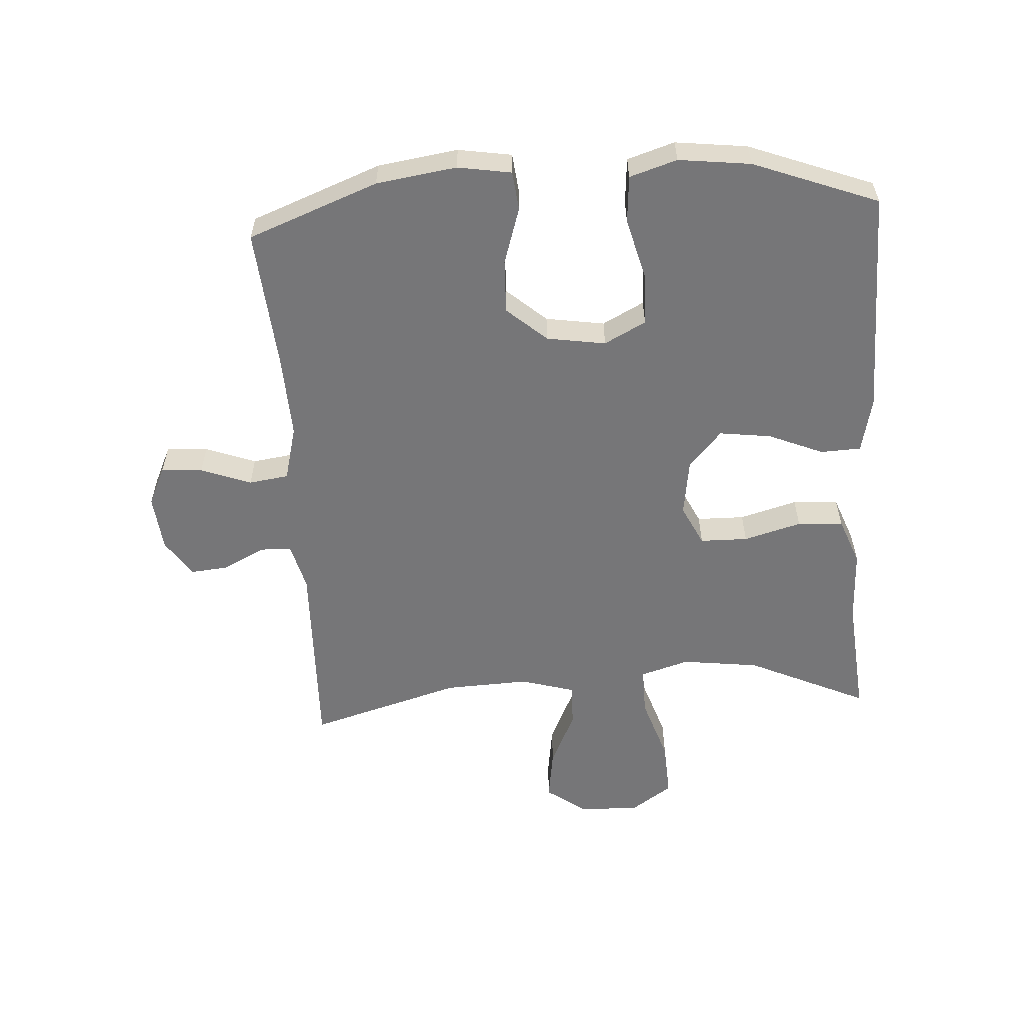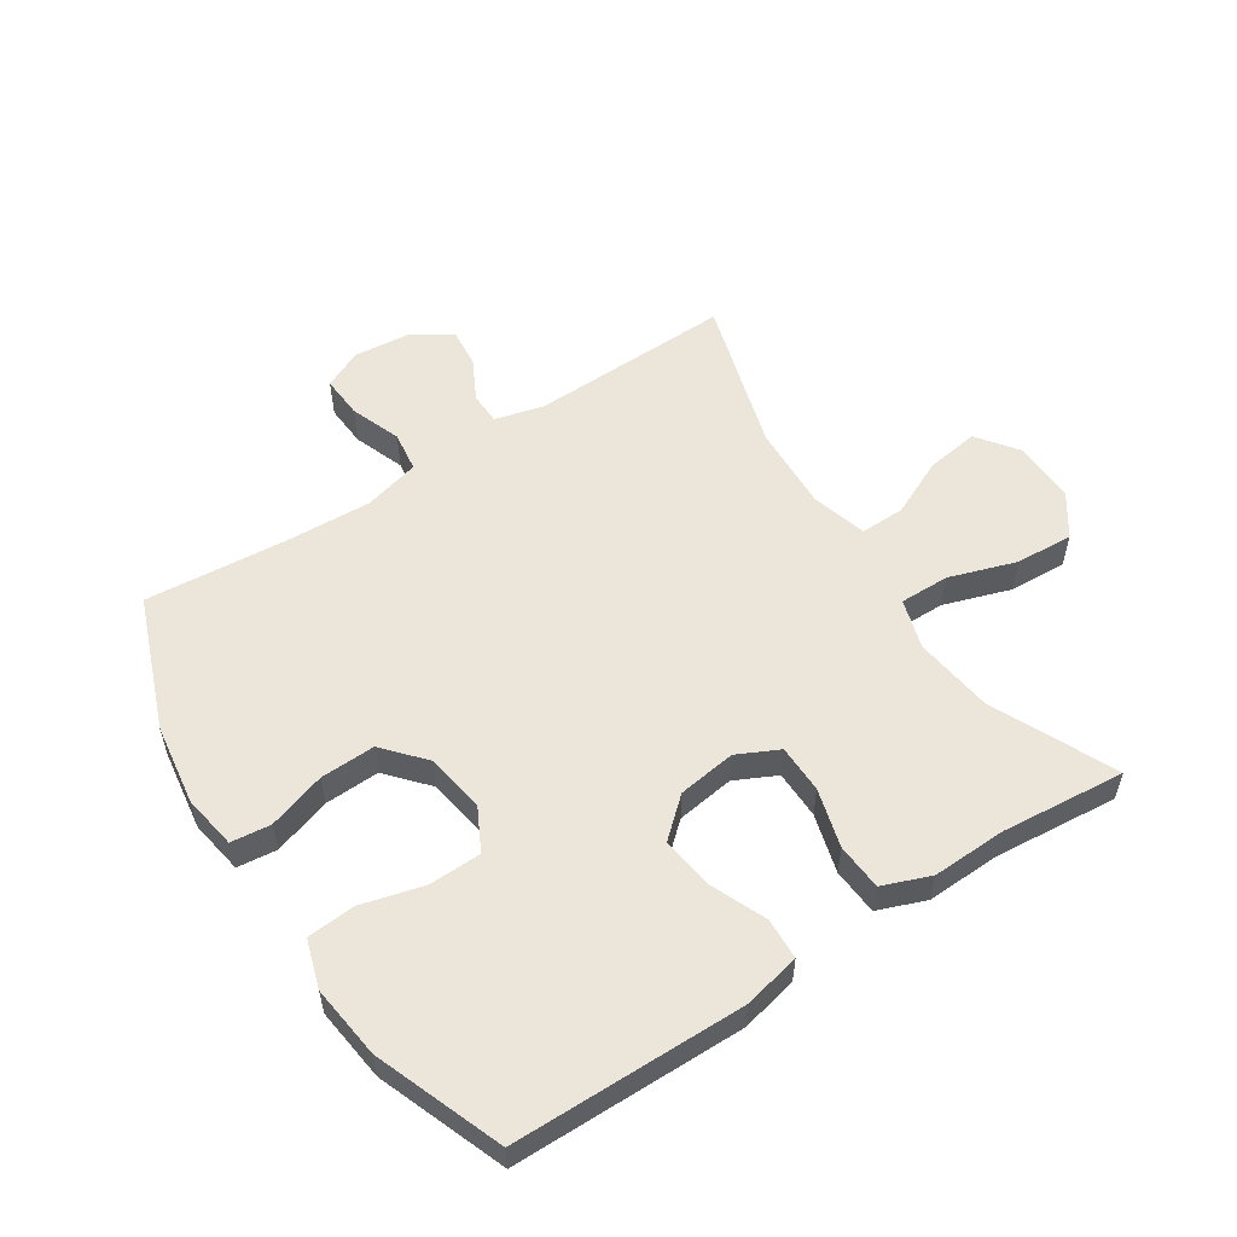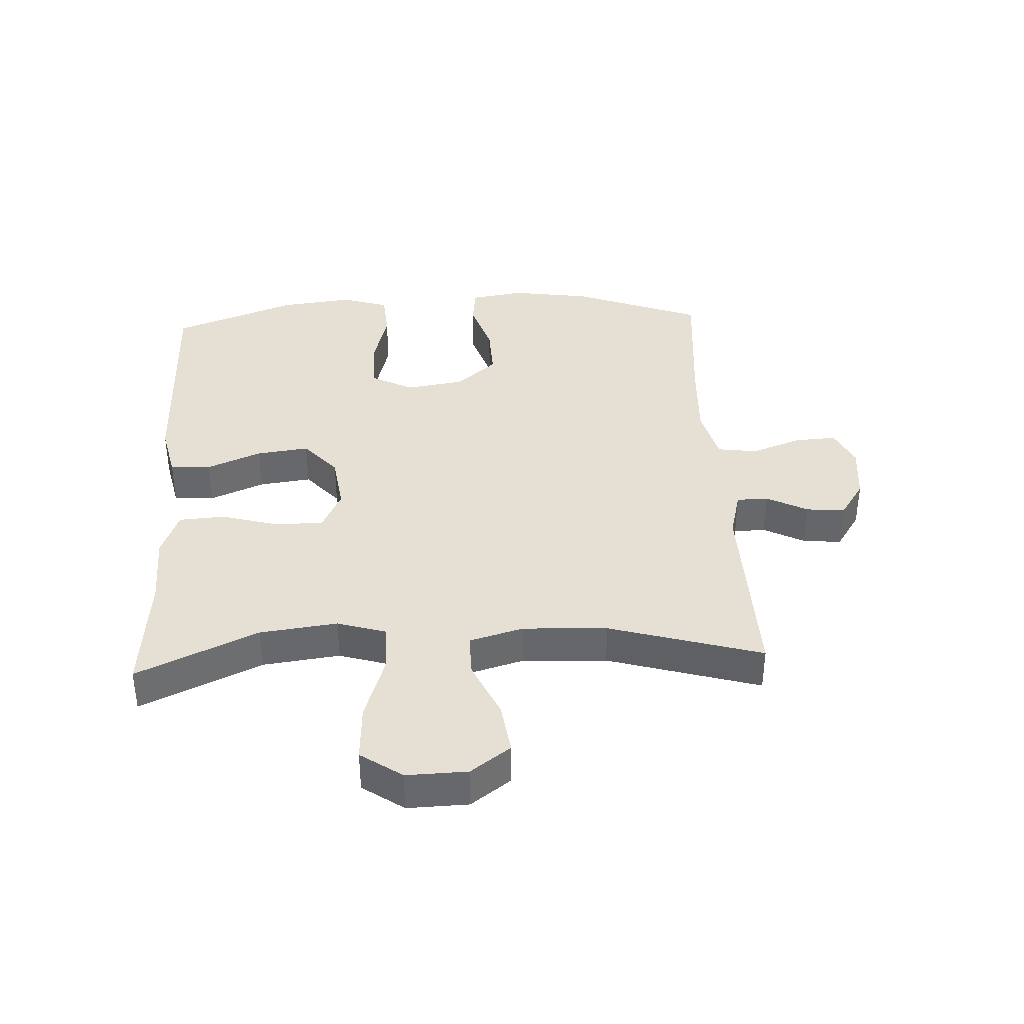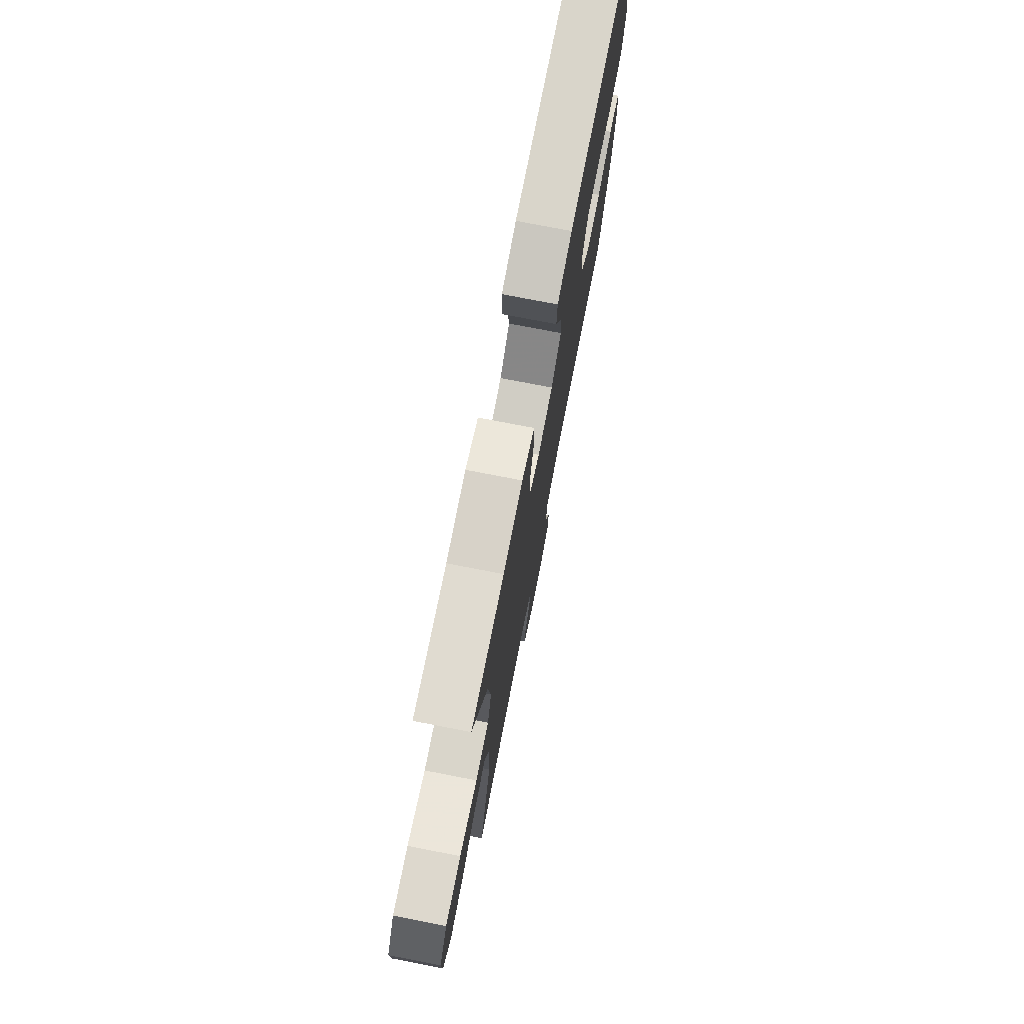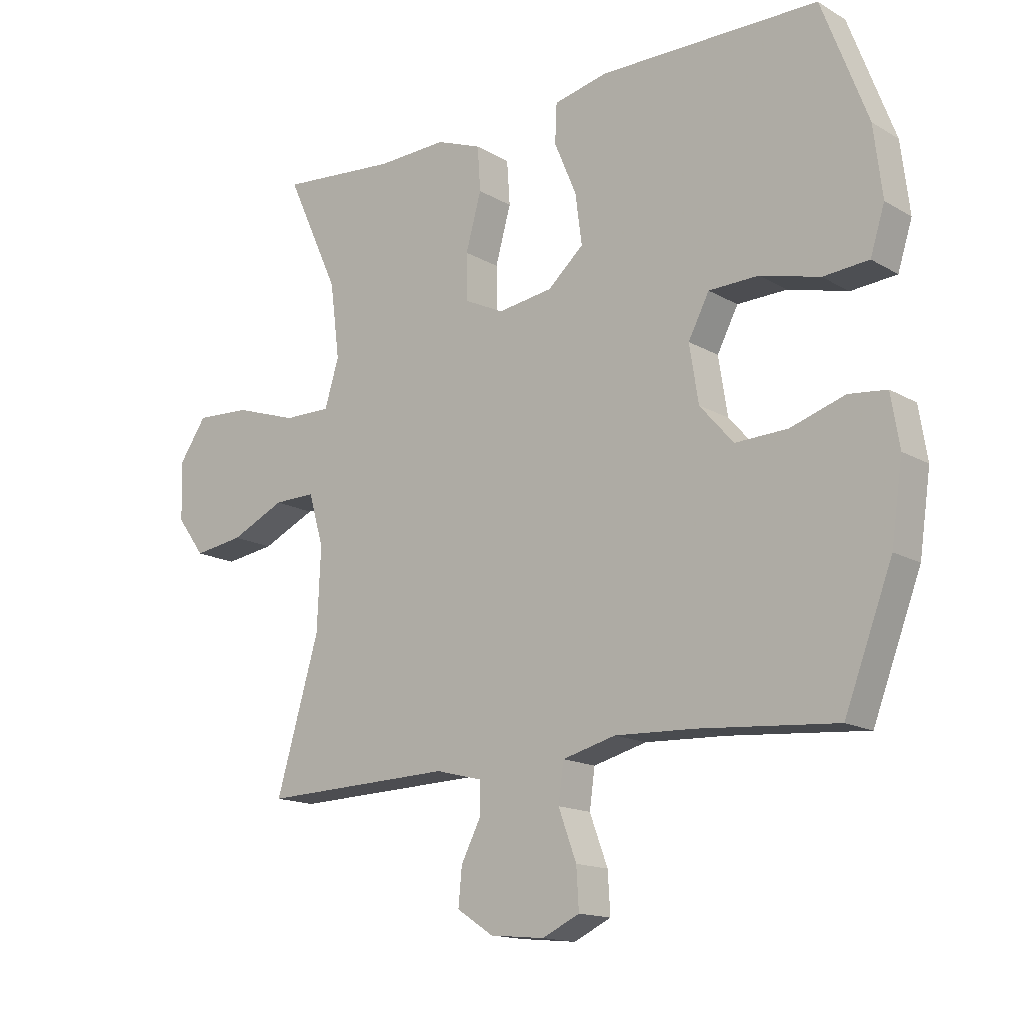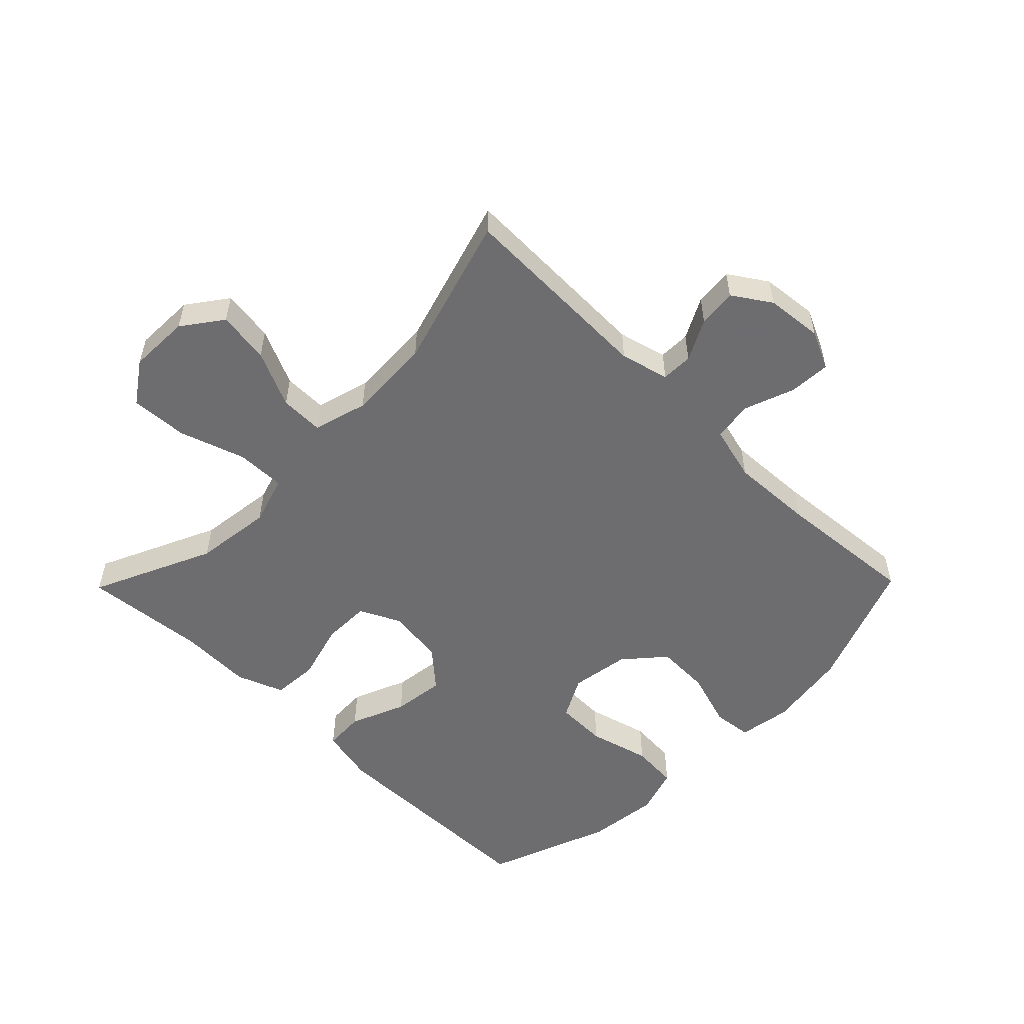
<metadata>
{"format":"obj","ext":"obj","renderer":"f3d","projection":"perspective","resolution":1024,"background":"white","views":[{"elev":-56.9,"azim":-86.4,"up":"+Y"},{"elev":55.3,"azim":-33.1,"up":"+Y"},{"elev":38.0,"azim":87.2,"up":"+Y"},{"elev":75.3,"azim":101.0,"up":"+Z"},{"elev":-15.3,"azim":-140.5,"up":"+Z"},{"elev":-54.1,"azim":135.6,"up":"+Y"}]}
</metadata>
<code>
v -0.5 0.07 0.5
v -0.133 0.07 0.504
v -0.043 0.07 0.484
v -0.04 0.07 0.419
v -0.077 0.07 0.331
v -0.088 0.07 0.247
v -0.028 0.07 0.194
v 0.064 0.07 0.181
v 0.13 0.07 0.213
v 0.131 0.07 0.29
v 0.105 0.07 0.383
v 0.11 0.07 0.457
v 0.186 0.07 0.486
v 0.303 0.07 0.482
v 0.5 0.07 0.5
v 0.411 0.07 0.306
v 0.395 0.07 0.181
v 0.419 0.07 0.102
v 0.498 0.07 0.103
v 0.604 0.07 0.138
v 0.696 0.07 0.143
v 0.742 0.07 0.076
v 0.739 0.07 -0.022
v 0.692 0.07 -0.086
v 0.608 0.07 -0.074
v 0.517 0.07 -0.032
v 0.447 0.07 -0.031
v 0.422 0.07 -0.118
v 0.428 0.07 -0.254
v 0.5 0.07 -0.5
v 0.179 0.07 -0.491
v 0.101 0.07 -0.511
v 0.1 0.07 -0.562
v 0.134 0.07 -0.628
v 0.14 0.07 -0.69
v 0.079 0.07 -0.73
v -0.012 0.07 -0.739
v -0.074 0.07 -0.71
v -0.07 0.07 -0.643
v -0.04 0.07 -0.562
v -0.049 0.07 -0.498
v -0.138 0.07 -0.475
v -0.272 0.07 -0.481
v -0.5 0.07 -0.5
v -0.58 0.07 -0.291
v -0.599 0.07 -0.162
v -0.585 0.07 -0.076
v -0.522 0.07 -0.069
v -0.431 0.07 -0.098
v -0.344 0.07 -0.101
v -0.288 0.07 -0.037
v -0.273 0.07 0.058
v -0.308 0.07 0.125
v -0.391 0.07 0.127
v -0.49 0.07 0.101
v -0.566 0.07 0.107
v -0.59 0.07 0.183
v -0.576 0.07 0.299
v -0.5 0 0.5
v -0.133 0 0.504
v -0.043 0 0.484
v -0.04 0 0.419
v -0.077 0 0.331
v -0.088 0 0.247
v -0.028 0 0.194
v 0.064 0 0.181
v 0.13 0 0.213
v 0.131 0 0.29
v 0.105 0 0.383
v 0.11 0 0.457
v 0.186 0 0.486
v 0.303 0 0.482
v 0.5 0 0.5
v 0.411 0 0.306
v 0.395 0 0.181
v 0.419 0 0.102
v 0.498 0 0.103
v 0.604 0 0.138
v 0.696 0 0.143
v 0.742 0 0.076
v 0.739 0 -0.022
v 0.692 0 -0.086
v 0.608 0 -0.074
v 0.517 0 -0.032
v 0.447 0 -0.031
v 0.422 0 -0.118
v 0.428 0 -0.254
v 0.5 0 -0.5
v 0.179 0 -0.491
v 0.101 0 -0.511
v 0.1 0 -0.562
v 0.134 0 -0.628
v 0.14 0 -0.69
v 0.079 0 -0.73
v -0.012 0 -0.739
v -0.074 0 -0.71
v -0.07 0 -0.643
v -0.04 0 -0.562
v -0.049 0 -0.498
v -0.138 0 -0.475
v -0.272 0 -0.481
v -0.5 0 -0.5
v -0.58 0 -0.291
v -0.599 0 -0.162
v -0.585 0 -0.076
v -0.522 0 -0.069
v -0.431 0 -0.098
v -0.344 0 -0.101
v -0.288 0 -0.037
v -0.273 0 0.058
v -0.308 0 0.125
v -0.391 0 0.127
v -0.49 0 0.101
v -0.566 0 0.107
v -0.59 0 0.183
v -0.576 0 0.299
f 54 55 56 57
f 53 54 57 58
f 46 47 48 49
f 46 49 50
f 43 44 45 46
f 42 43 46 50
f 41 42 50 51
f 37 38 39 40
f 37 40 41
f 36 37 41
f 33 34 35 36
f 32 33 36 41
f 31 32 41 51
f 29 30 31 51
f 23 24 25 26
f 23 26 27
f 22 23 27
f 19 20 21 22
f 18 19 22 27
f 17 18 27 28
f 14 15 16
f 14 16 17
f 10 11 12 13
f 9 10 13 14
f 2 3 4 5
f 2 5 6
f 53 58 1 2
f 52 53 2 6
f 51 52 6 7
f 29 51 7 8
f 28 29 8 9
f 9 14 17 28
f 115 114 113 112
f 116 115 112 111
f 107 106 105 104
f 108 107 104
f 104 103 102 101
f 108 104 101 100
f 109 108 100 99
f 98 97 96 95
f 99 98 95
f 99 95 94
f 94 93 92 91
f 99 94 91 90
f 109 99 90 89
f 109 89 88 87
f 84 83 82 81
f 85 84 81
f 85 81 80
f 80 79 78 77
f 85 80 77 76
f 86 85 76 75
f 74 73 72
f 75 74 72
f 71 70 69 68
f 72 71 68 67
f 63 62 61 60
f 64 63 60
f 60 59 116 111
f 64 60 111 110
f 65 64 110 109
f 66 65 109 87
f 67 66 87 86
f 86 75 72 67
f 1 59 60 2
f 2 60 61 3
f 3 61 62 4
f 4 62 63 5
f 5 63 64 6
f 6 64 65 7
f 7 65 66 8
f 8 66 67 9
f 9 67 68 10
f 10 68 69 11
f 11 69 70 12
f 12 70 71 13
f 13 71 72 14
f 14 72 73 15
f 15 73 74 16
f 16 74 75 17
f 17 75 76 18
f 18 76 77 19
f 19 77 78 20
f 20 78 79 21
f 21 79 80 22
f 22 80 81 23
f 23 81 82 24
f 24 82 83 25
f 25 83 84 26
f 26 84 85 27
f 27 85 86 28
f 28 86 87 29
f 29 87 88 30
f 30 88 89 31
f 31 89 90 32
f 32 90 91 33
f 33 91 92 34
f 34 92 93 35
f 35 93 94 36
f 36 94 95 37
f 37 95 96 38
f 38 96 97 39
f 39 97 98 40
f 40 98 99 41
f 41 99 100 42
f 42 100 101 43
f 43 101 102 44
f 44 102 103 45
f 45 103 104 46
f 46 104 105 47
f 47 105 106 48
f 48 106 107 49
f 49 107 108 50
f 50 108 109 51
f 51 109 110 52
f 52 110 111 53
f 53 111 112 54
f 54 112 113 55
f 55 113 114 56
f 56 114 115 57
f 57 115 116 58
f 58 116 59 1

</code>
